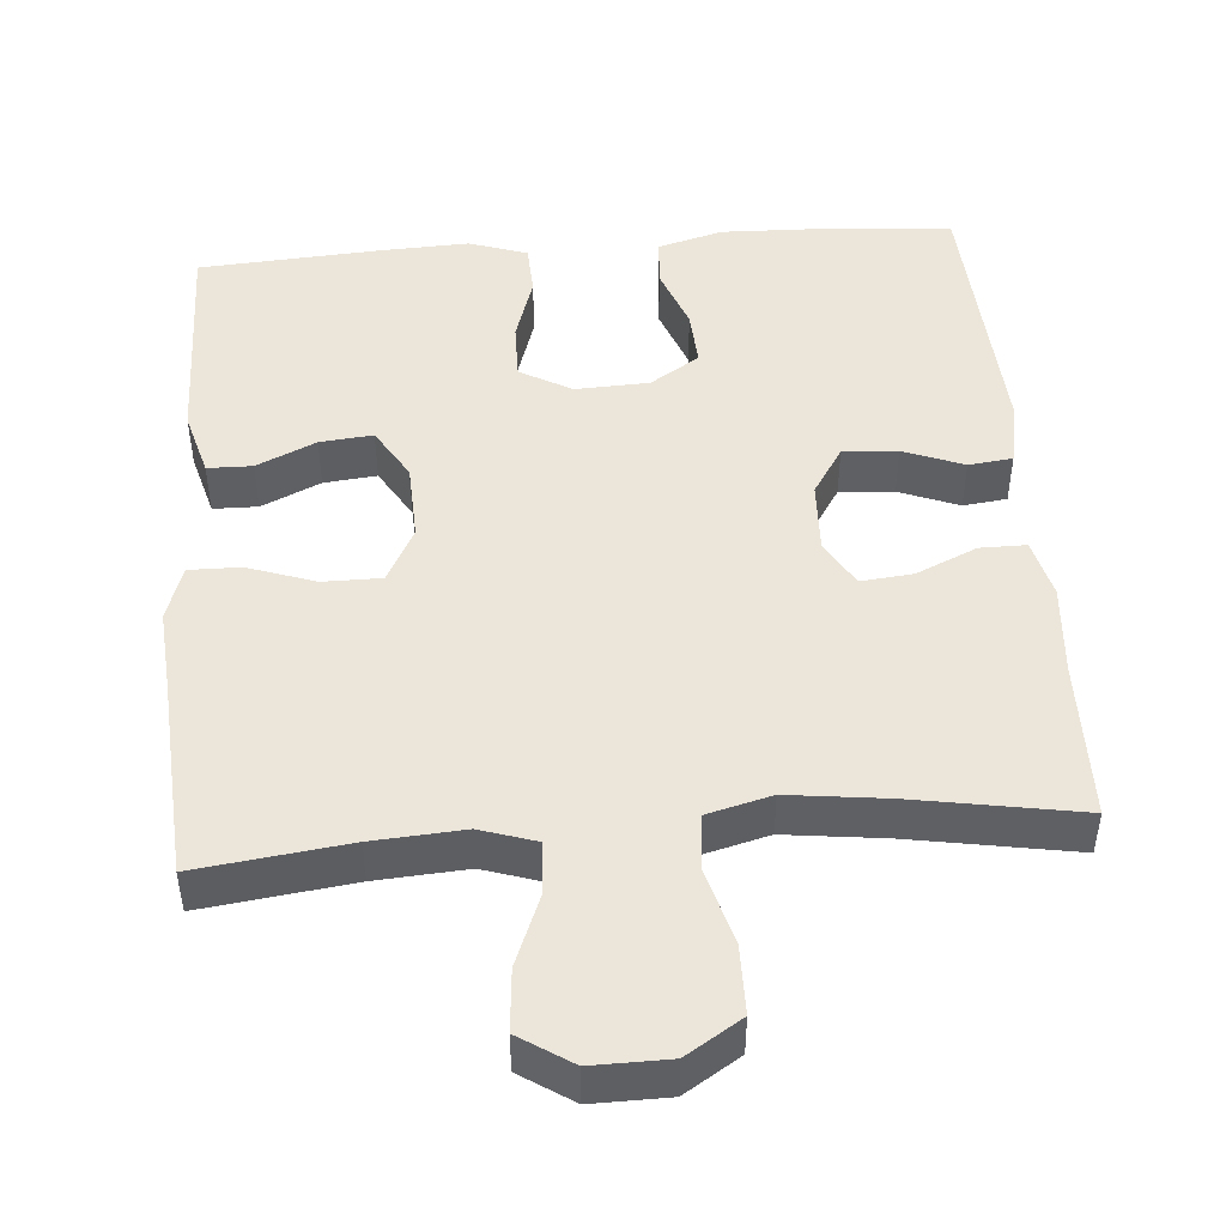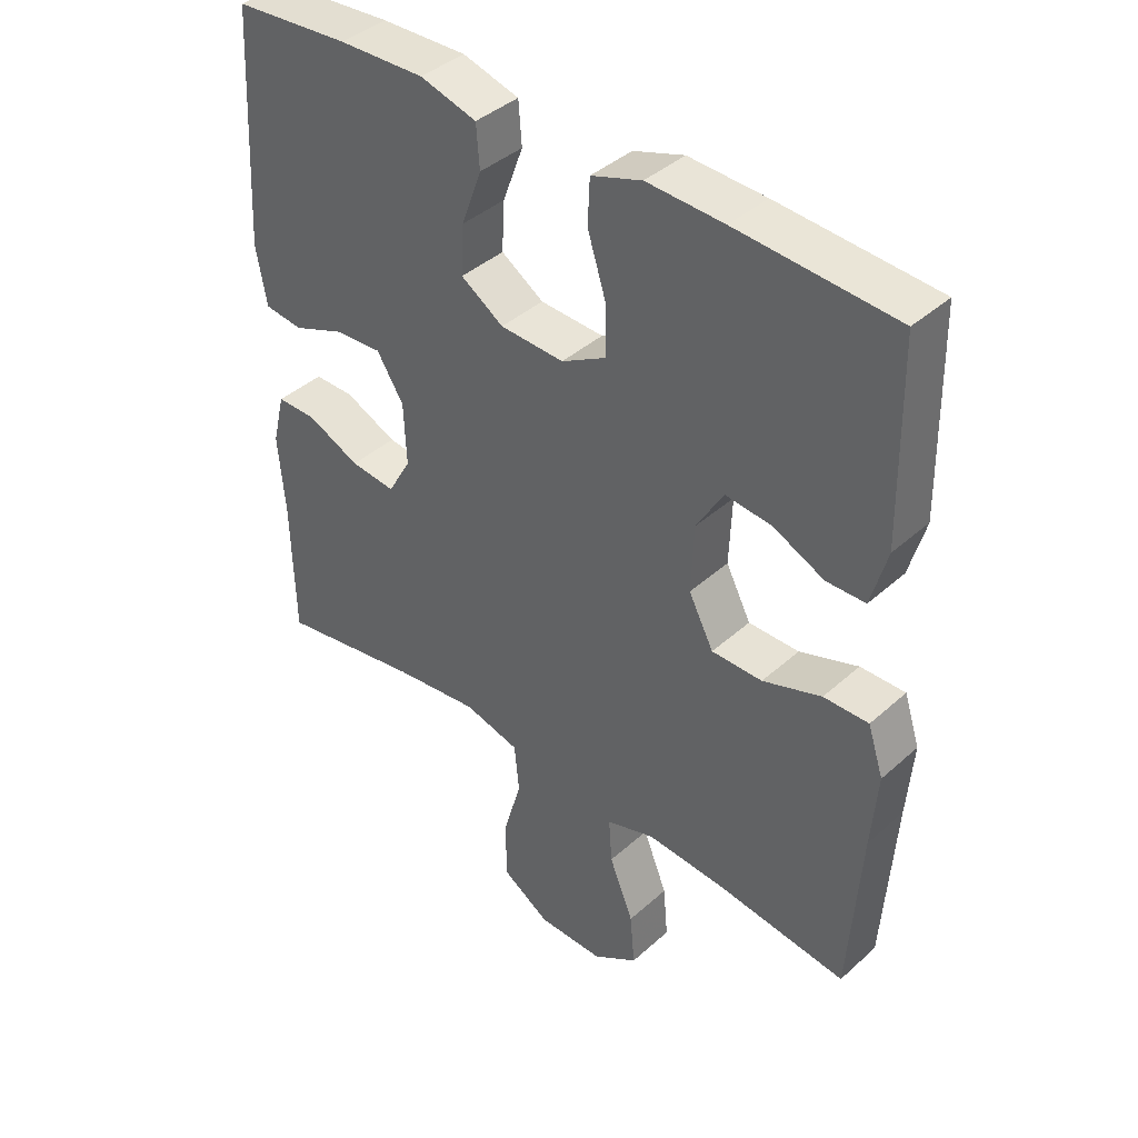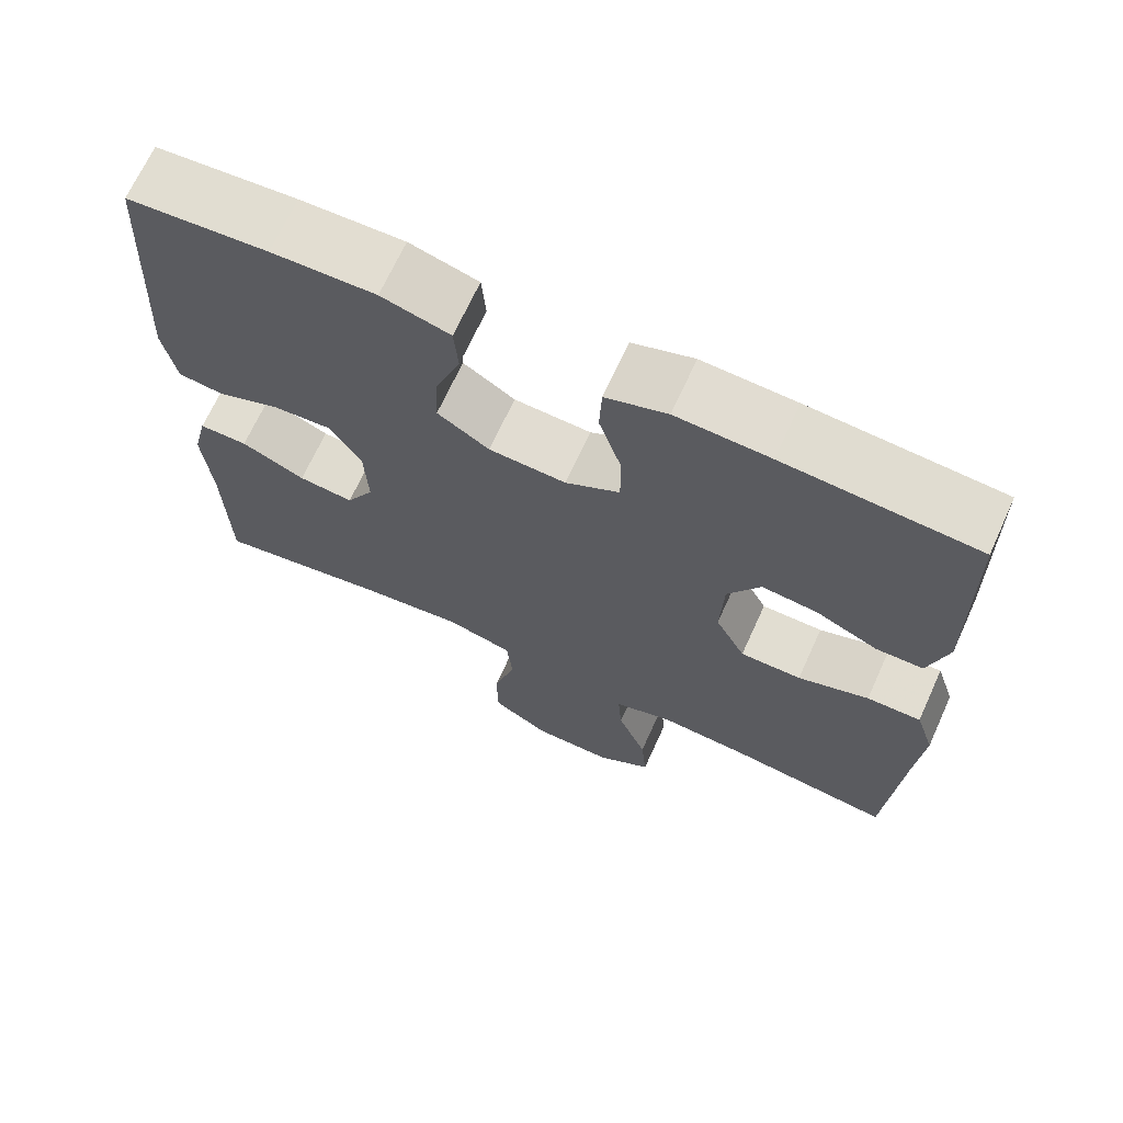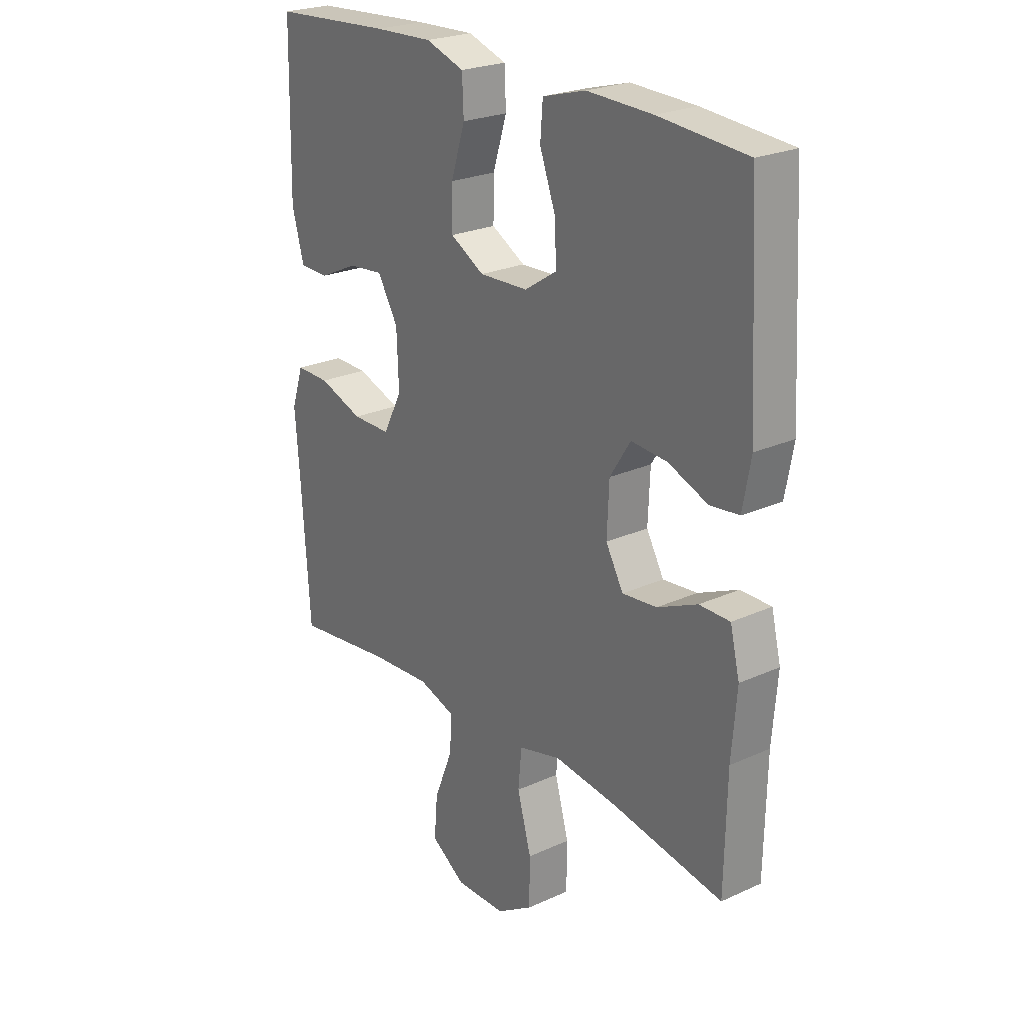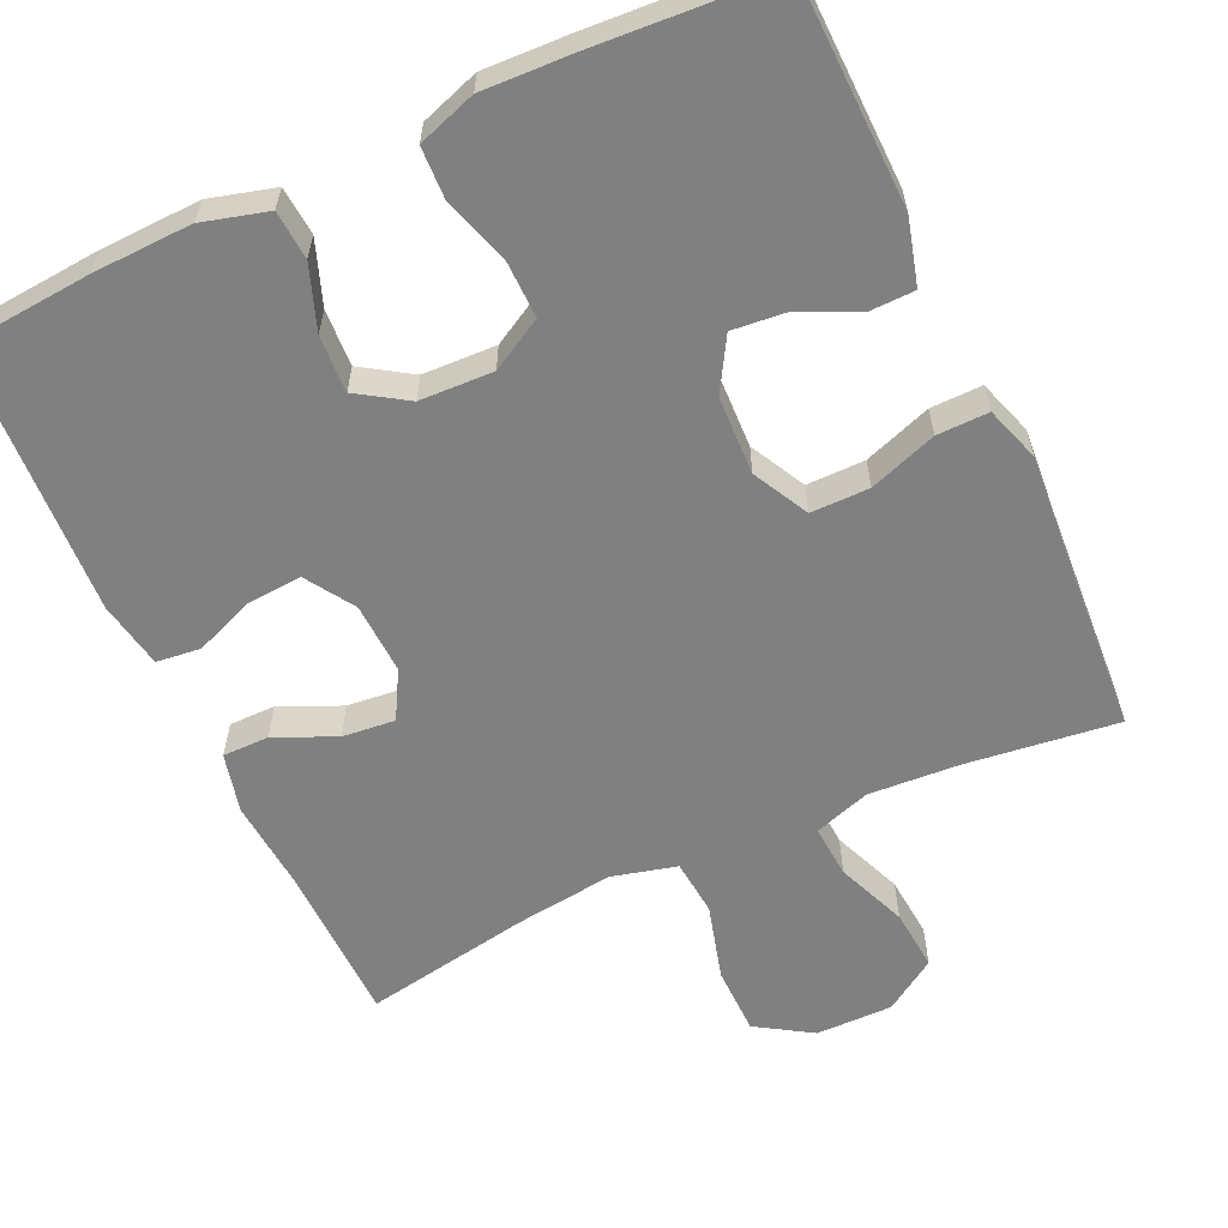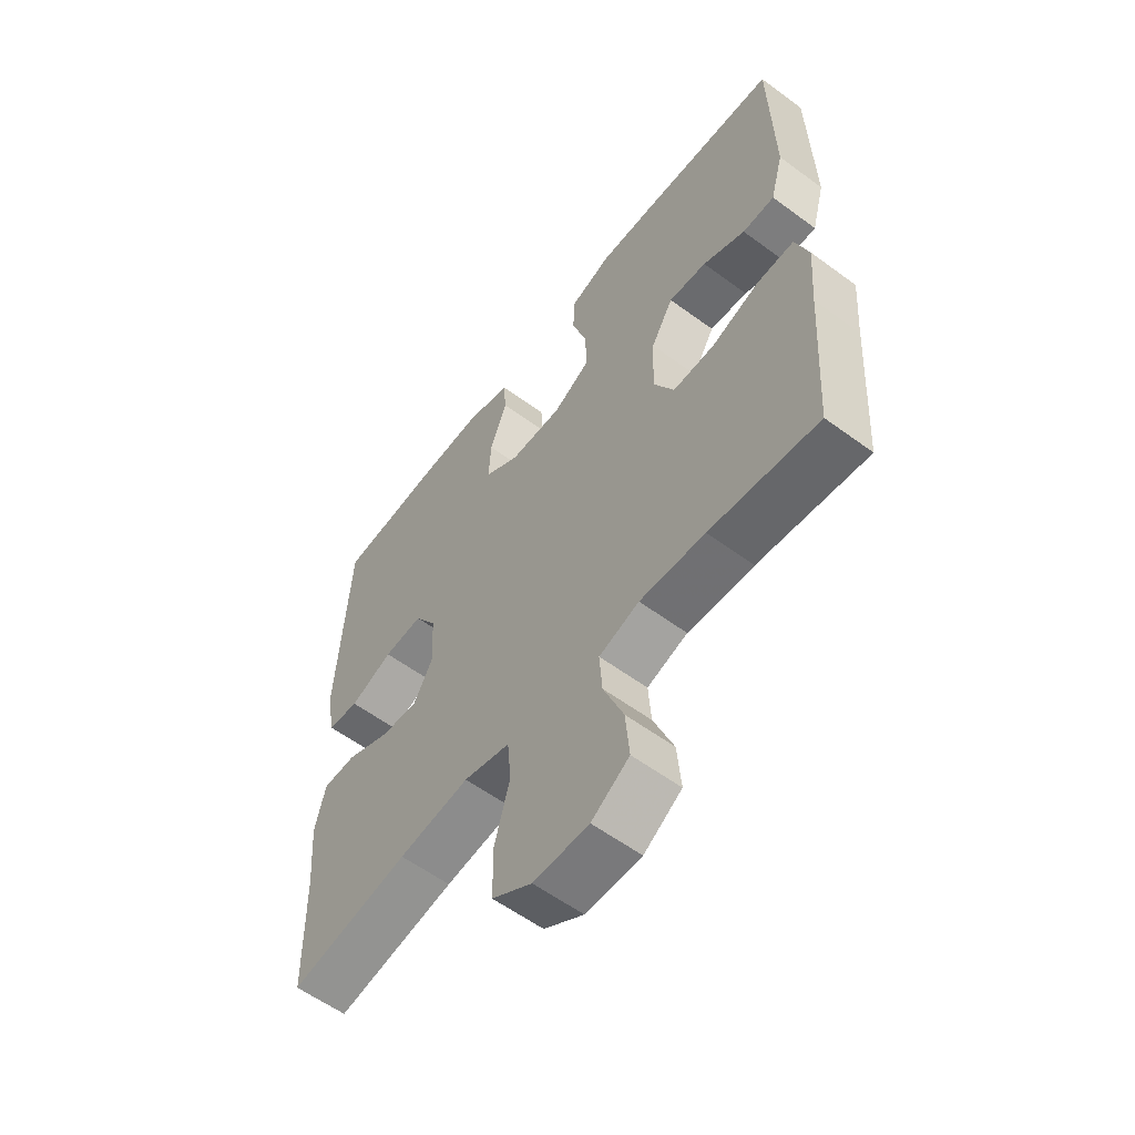
<metadata>
{"format":"obj","ext":"obj","renderer":"f3d","projection":"perspective","resolution":1024,"background":"white","views":[{"elev":47.1,"azim":175.4,"up":"+Y"},{"elev":40.5,"azim":42.5,"up":"+Z"},{"elev":68.7,"azim":24.5,"up":"+Z"},{"elev":24.1,"azim":-127.0,"up":"+Z"},{"elev":-60.1,"azim":24.9,"up":"+Y"},{"elev":-58.3,"azim":52.7,"up":"+Z"}]}
</metadata>
<code>
v 0.5 0.07 -0.5
v 0.302 0.07 -0.475
v 0.182 0.07 -0.467
v 0.108 0.07 -0.491
v 0.113 0.07 -0.561
v 0.15 0.07 -0.653
v 0.157 0.07 -0.734
v 0.088 0.07 -0.779
v -0.013 0.07 -0.778
v -0.086 0.07 -0.732
v -0.087 0.07 -0.642
v -0.059 0.07 -0.542
v -0.066 0.07 -0.468
v -0.151 0.07 -0.446
v -0.281 0.07 -0.462
v -0.5 0.07 -0.5
v -0.504 0.07 -0.292
v -0.514 0.07 -0.169
v -0.495 0.07 -0.091
v -0.434 0.07 -0.091
v -0.354 0.07 -0.127
v -0.285 0.07 -0.134
v -0.25 0.07 -0.072
v -0.254 0.07 0.022
v -0.295 0.07 0.086
v -0.367 0.07 0.081
v -0.446 0.07 0.05
v -0.504 0.07 0.057
v -0.52 0.07 0.145
v -0.5 0.07 0.5
v -0.324 0.07 0.514
v -0.194 0.07 0.518
v -0.108 0.07 0.494
v -0.103 0.07 0.43
v -0.134 0.07 0.346
v -0.138 0.07 0.271
v -0.073 0.07 0.229
v 0.024 0.07 0.225
v 0.092 0.07 0.263
v 0.091 0.07 0.339
v 0.063 0.07 0.427
v 0.066 0.07 0.495
v 0.143 0.07 0.521
v 0.26 0.07 0.516
v 0.5 0.07 0.5
v 0.506 0.07 0.206
v 0.482 0.07 0.119
v 0.423 0.07 0.118
v 0.345 0.07 0.154
v 0.275 0.07 0.161
v 0.234 0.07 0.092
v 0.23 0.07 -0.011
v 0.268 0.07 -0.084
v 0.345 0.07 -0.084
v 0.434 0.07 -0.053
v 0.502 0.07 -0.052
v 0.526 0.07 -0.125
v 0.517 0.07 -0.24
v 0.5 0 -0.5
v 0.302 0 -0.475
v 0.182 0 -0.467
v 0.108 0 -0.491
v 0.113 0 -0.561
v 0.15 0 -0.653
v 0.157 0 -0.734
v 0.088 0 -0.779
v -0.013 0 -0.778
v -0.086 0 -0.732
v -0.087 0 -0.642
v -0.059 0 -0.542
v -0.066 0 -0.468
v -0.151 0 -0.446
v -0.281 0 -0.462
v -0.5 0 -0.5
v -0.504 0 -0.292
v -0.514 0 -0.169
v -0.495 0 -0.091
v -0.434 0 -0.091
v -0.354 0 -0.127
v -0.285 0 -0.134
v -0.25 0 -0.072
v -0.254 0 0.022
v -0.295 0 0.086
v -0.367 0 0.081
v -0.446 0 0.05
v -0.504 0 0.057
v -0.52 0 0.145
v -0.5 0 0.5
v -0.324 0 0.514
v -0.194 0 0.518
v -0.108 0 0.494
v -0.103 0 0.43
v -0.134 0 0.346
v -0.138 0 0.271
v -0.073 0 0.229
v 0.024 0 0.225
v 0.092 0 0.263
v 0.091 0 0.339
v 0.063 0 0.427
v 0.066 0 0.495
v 0.143 0 0.521
v 0.26 0 0.516
v 0.5 0 0.5
v 0.506 0 0.206
v 0.482 0 0.119
v 0.423 0 0.118
v 0.345 0 0.154
v 0.275 0 0.161
v 0.234 0 0.092
v 0.23 0 -0.011
v 0.268 0 -0.084
v 0.345 0 -0.084
v 0.434 0 -0.053
v 0.502 0 -0.052
v 0.526 0 -0.125
v 0.517 0 -0.24
f 55 56 57 58
f 54 55 58 1
f 53 54 1 2
f 52 53 2 3
f 51 52 3 4
f 46 47 48 49
f 46 49 50
f 45 46 50
f 44 45 50
f 43 44 50 51
f 40 41 42 43
f 39 40 43 51
f 32 33 34 35
f 32 35 36
f 31 32 36
f 30 31 36
f 29 30 36 37
f 26 27 28 29
f 25 26 29 37
f 18 19 20 21
f 17 18 21 22
f 15 16 17 22
f 14 15 22 23
f 9 10 11 12
f 9 12 13
f 8 9 13
f 5 6 7 8
f 4 5 8 13
f 38 39 51 4
f 24 25 37 38
f 14 23 24 38
f 4 13 14 38
f 116 115 114 113
f 59 116 113 112
f 60 59 112 111
f 61 60 111 110
f 62 61 110 109
f 107 106 105 104
f 108 107 104
f 108 104 103
f 108 103 102
f 109 108 102 101
f 101 100 99 98
f 109 101 98 97
f 93 92 91 90
f 94 93 90
f 94 90 89
f 94 89 88
f 95 94 88 87
f 87 86 85 84
f 95 87 84 83
f 79 78 77 76
f 80 79 76 75
f 80 75 74 73
f 81 80 73 72
f 70 69 68 67
f 71 70 67
f 71 67 66
f 66 65 64 63
f 71 66 63 62
f 62 109 97 96
f 96 95 83 82
f 96 82 81 72
f 96 72 71 62
f 1 59 60 2
f 2 60 61 3
f 3 61 62 4
f 4 62 63 5
f 5 63 64 6
f 6 64 65 7
f 7 65 66 8
f 8 66 67 9
f 9 67 68 10
f 10 68 69 11
f 11 69 70 12
f 12 70 71 13
f 13 71 72 14
f 14 72 73 15
f 15 73 74 16
f 16 74 75 17
f 17 75 76 18
f 18 76 77 19
f 19 77 78 20
f 20 78 79 21
f 21 79 80 22
f 22 80 81 23
f 23 81 82 24
f 24 82 83 25
f 25 83 84 26
f 26 84 85 27
f 27 85 86 28
f 28 86 87 29
f 29 87 88 30
f 30 88 89 31
f 31 89 90 32
f 32 90 91 33
f 33 91 92 34
f 34 92 93 35
f 35 93 94 36
f 36 94 95 37
f 37 95 96 38
f 38 96 97 39
f 39 97 98 40
f 40 98 99 41
f 41 99 100 42
f 42 100 101 43
f 43 101 102 44
f 44 102 103 45
f 45 103 104 46
f 46 104 105 47
f 47 105 106 48
f 48 106 107 49
f 49 107 108 50
f 50 108 109 51
f 51 109 110 52
f 52 110 111 53
f 53 111 112 54
f 54 112 113 55
f 55 113 114 56
f 56 114 115 57
f 57 115 116 58
f 58 116 59 1

</code>
